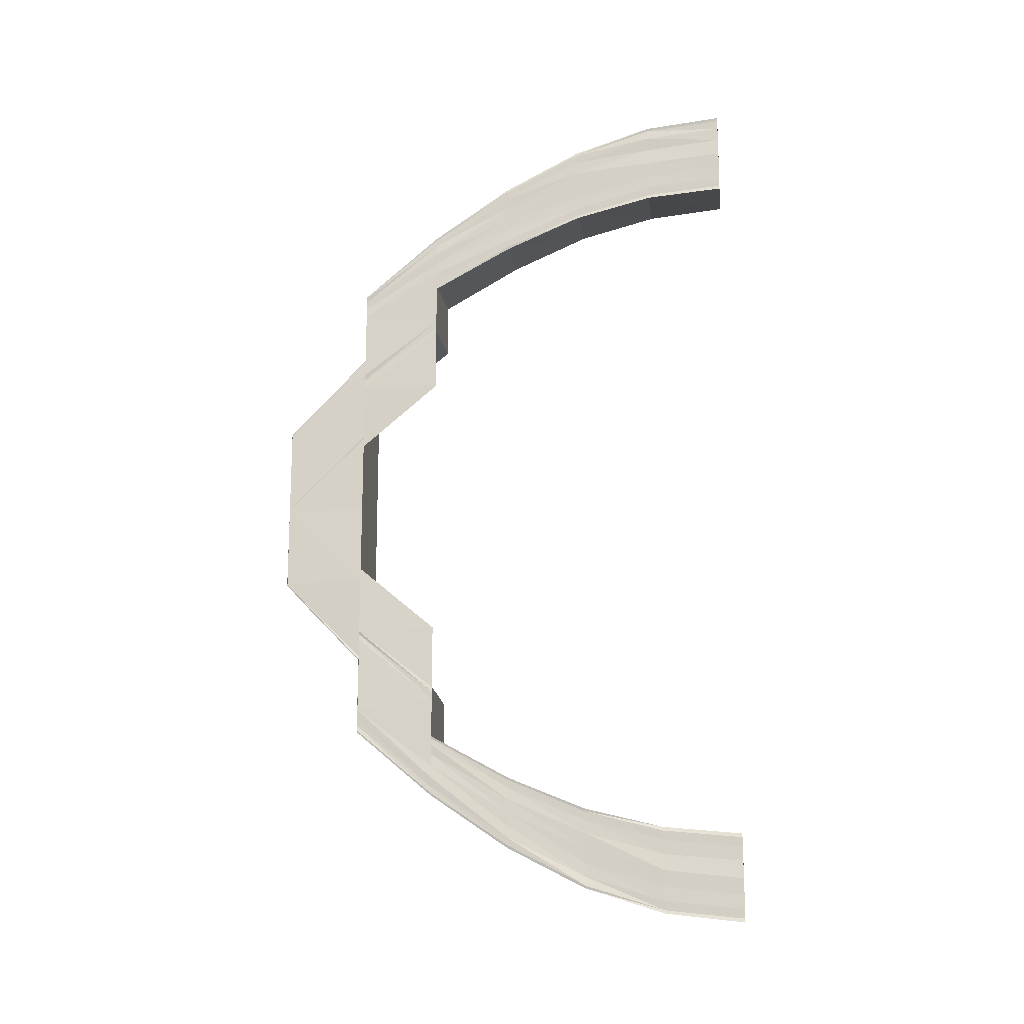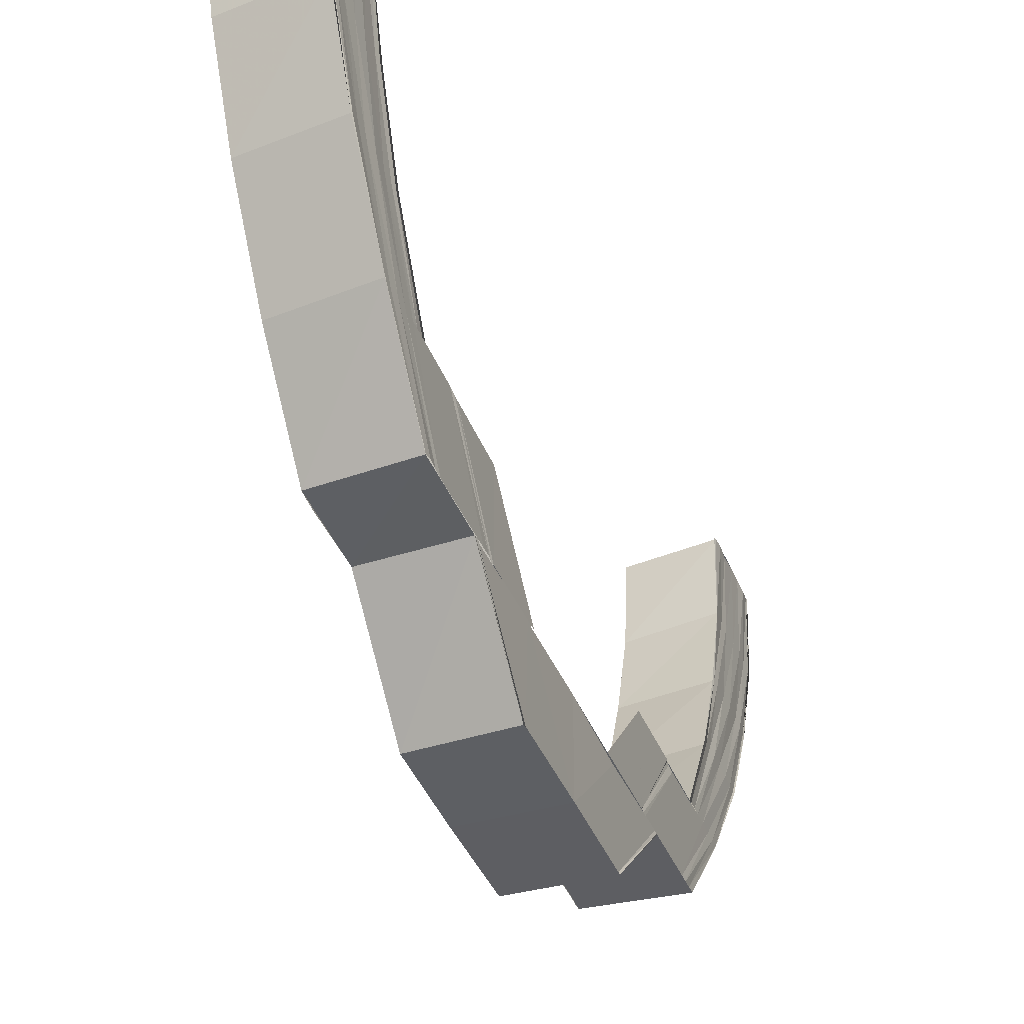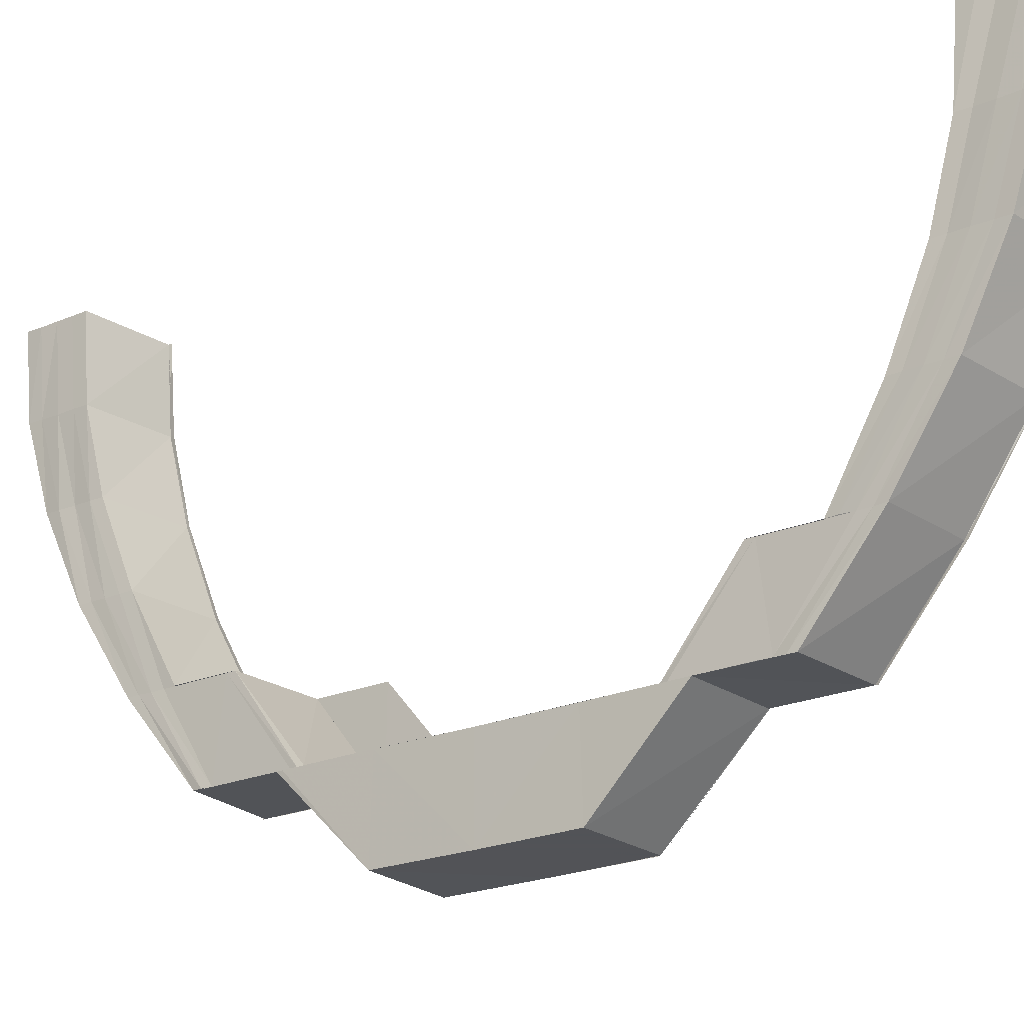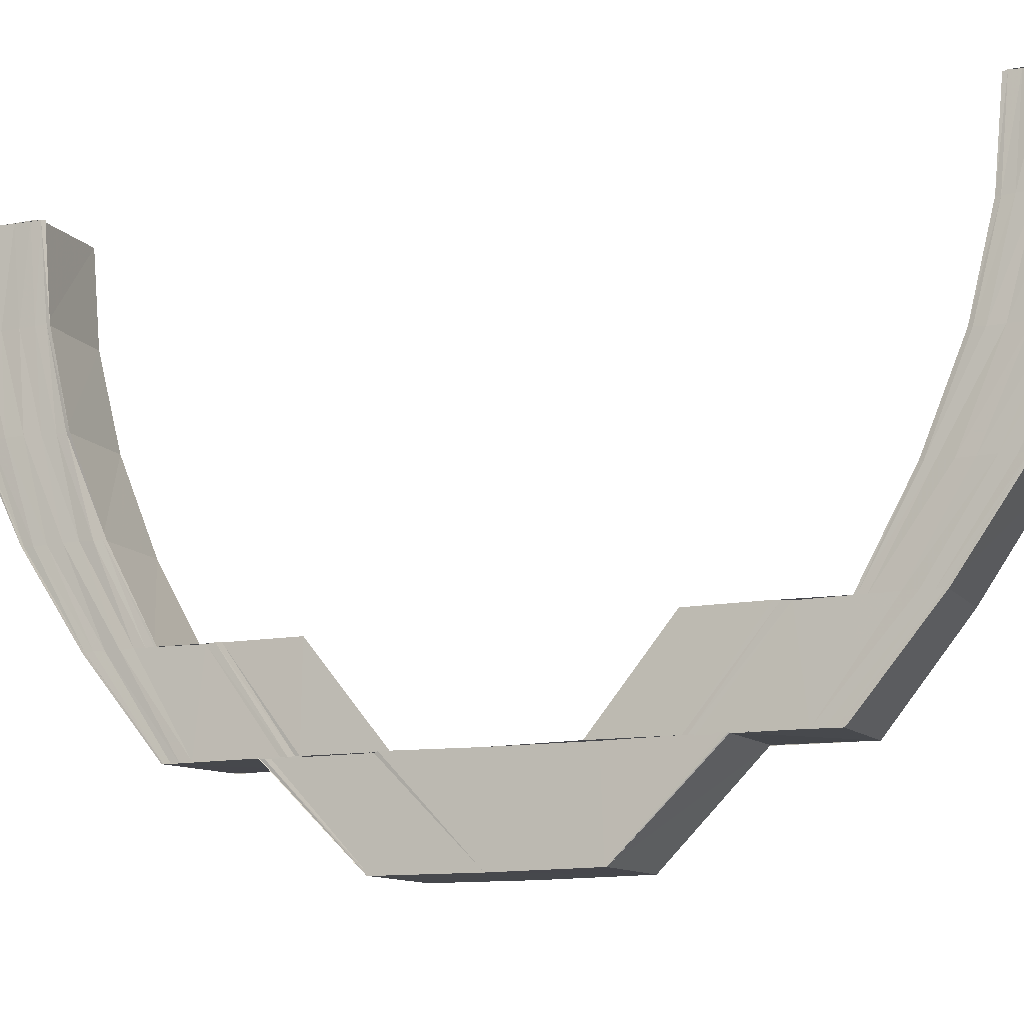
<metadata>
{"format":"obj","ext":"obj","renderer":"f3d","projection":"perspective","resolution":1024,"background":"white","views":[{"elev":-16.0,"azim":97.3,"up":"+Z"},{"elev":-39.7,"azim":20.5,"up":"+Y"},{"elev":-22.0,"azim":-53.4,"up":"+Y"},{"elev":-10.8,"azim":116.6,"up":"+Y"}]}
</metadata>
<code>
o 14488
v 2231 1857 8.269
v 2231 1857 8.27
v 2231 1857 8.27
v 2231 1857 8.271
v 2231 1857 8.27
v 2231 1857 8.272
v 2231 1857 8.271
v 2231 1857 8.274
v 2231 1857 8.274
v 2231 1857 8.27
v 2231 1857 8.271
v 2231 1857 8.275
v 2231 1857 8.274
v 2231 1857 8.279
v 2231 1857 8.279
v 2231 1857 8.274
v 2231 1857 8.274
v 2231 1857 8.271
v 2231 1857 8.272
v 2231 1857 8.271
v 2231 1857 8.274
v 2231 1857 8.275
v 2231 1857 8.279
v 2231 1857 8.28
v 2231 1857 8.28
v 2231 1857 8.286
v 2231 1857 8.287
v 2231 1857 8.294
v 2231 1857 8.295
v 2231 1857 8.287
v 2231 1857 8.295
v 2231 1857 8.296
v 2231 1857 8.294
v 2231 1857 8.286
v 2231 1857 8.279
v 2231 1857 8.294
v 2231 1857 8.294
v 2231 1857 8.286
v 2231 1857 8.286
v 2231 1857 8.286
v 2231 1857 8.286
v 2231 1857 8.279
v 2231 1857 8.279
v 2231 1857 8.288
v 2231 1857 8.297
v 2231 1857 8.282
v 2231 1857 8.289
v 2231 1857 8.298
v 2231 1857 8.307
v 2231 1857 8.307
v 2231 1857 8.299
v 2231 1857 8.308
v 2231 1857 8.3
v 2231 1857 8.308
v 2231 1857 8.3
v 2231 1857 8.308
v 2231 1857 8.308
v 2231 1857 8.3
v 2231 1857 8.307
v 2231 1857 8.308
v 2231 1857 8.316
v 2231 1857 8.316
v 2231 1857 8.325
v 2231 1857 8.316
v 2231 1857 8.325
v 2231 1857 8.334
v 2231 1857 8.334
v 2231 1857 8.343
v 2231 1857 8.325
v 2231 1857 8.315
v 2231 1857 8.335
v 2231 1857 8.315
v 2231 1857 8.335
v 2231 1857 8.325
v 2231 1857 8.335
v 2231 1857 8.345
v 2231 1857 8.314
v 2231 1857 8.325
v 2231 1857 8.304
v 2231 1857 8.305
v 2231 1857 8.314
v 2231 1857 8.314
v 2231 1857 8.325
v 2231 1857 8.314
v 2231 1857 8.304
v 2231 1857 8.325
v 2231 1857 8.336
v 2231 1857 8.335
v 2231 1857 8.346
v 2231 1857 8.345
v 2231 1857 8.355
v 2231 1857 8.345
v 2231 1857 8.355
v 2231 1857 8.355
v 2231 1857 8.364
v 2231 1857 8.355
v 2231 1857 8.356
v 2231 1857 8.364
v 2231 1857 8.356
v 2231 1857 8.371
v 2231 1857 8.363
v 2231 1857 8.364
v 2231 1857 8.364
v 2231 1857 8.371
v 2231 1857 8.364
v 2231 1857 8.376
v 2231 1857 8.37
v 2231 1857 8.371
v 2231 1857 8.371
v 2231 1857 8.376
v 2231 1857 8.371
v 2231 1857 8.379
v 2231 1857 8.375
v 2231 1857 8.376
v 2231 1857 8.376
v 2231 1857 8.379
v 2231 1857 8.376
v 2231 1857 8.38
v 2231 1857 8.378
v 2231 1857 8.379
v 2231 1857 8.379
v 2231 1857 8.38
v 2231 1857 8.379
v 2231 1857 8.379
v 2231 1857 8.378
v 2231 1857 8.379
v 2231 1857 8.375
v 2231 1857 8.376
v 2231 1857 8.37
v 2231 1857 8.371
v 2231 1857 8.363
v 2231 1857 8.364
v 2231 1857 8.355
v 2231 1857 8.378
v 2231 1857 8.379
v 2231 1857 8.38
v 2231 1857 8.379
v 2231 1857 8.377
v 2231 1857 8.38
v 2231 1857 8.38
v 2231 1857 8.379
v 2231 1857 8.379
v 2231 1857 8.376
v 2231 1857 8.379
v 2231 1857 8.379
v 2231 1857 8.376
v 2231 1857 8.376
v 2231 1857 8.376
v 2231 1857 8.375
v 2231 1857 8.375
v 2231 1857 8.371
v 2231 1857 8.376
v 2231 1857 8.376
v 2231 1857 8.371
v 2231 1857 8.371
v 2231 1857 8.373
v 2231 1857 8.37
v 2231 1857 8.364
v 2231 1857 8.371
v 2231 1857 8.371
v 2231 1857 8.364
v 2231 1857 8.364
v 2231 1857 8.374
v 2231 1857 8.368
v 2231 1857 8.371
v 2231 1857 8.373
v 2231 1857 8.372
v 2231 1857 8.371
v 2231 1857 8.363
v 2231 1857 8.355
v 2231 1857 8.364
v 2231 1857 8.364
v 2231 1857 8.356
v 2231 1857 8.355
v 2231 1857 8.355
v 2231 1857 8.362
v 2231 1857 8.354
v 2231 1857 8.366
v 2231 1857 8.36
v 2231 1857 8.353
v 2231 1857 8.359
v 2231 1857 8.351
v 2231 1857 8.344
v 2231 1857 8.343
v 2231 1857 8.35
v 2231 1857 8.343
v 2231 1857 8.35
v 2231 1857 8.342
v 2231 1857 8.35
v 2231 1857 8.342
v 2231 1857 8.342
v 2231 1857 8.342
v 2231 1857 8.334
v 2231 1857 8.342
v 2231 1857 8.334
v 2231 1857 8.35
v 2231 1857 8.342
v 2231 1857 8.35
v 2231 1857 8.342
v 2231 1857 8.35
v 2231 1857 8.357
v 2231 1857 8.357
v 2231 1857 8.357
v 2231 1857 8.363
v 2231 1857 8.367
v 2231 1857 8.362
v 2231 1857 8.37
v 2231 1857 8.366
v 2231 1857 8.371
v 2231 1857 8.369
v 2231 1857 8.343
v 2231 1857 8.351
v 2231 1857 8.353
v 2231 1857 8.35
v 2231 1857 8.343
v 2231 1857 8.36
v 2231 1857 8.362
v 2231 1857 8.354
v 2231 1857 8.355
v 2231 1857 8.363
v 2231 1857 8.37
v 2231 1857 8.368
v 2231 1857 8.375
v 2231 1857 8.366
v 2231 1857 8.359
v 2231 1857 8.373
v 2231 1857 8.378
v 2231 1857 8.365
v 2231 1857 8.371
v 2231 1857 8.363
v 2231 1857 8.357
v 2231 1857 8.376
v 2231 1857 8.379
v 2231 1857 8.377
v 2231 1857 8.369
v 2231 1857 8.367
v 2231 1857 8.363
v 2231 1857 8.374
v 2231 1857 8.377
v 2231 1857 8.362
v 2231 1857 8.357
v 2231 1857 8.362
v 2231 1857 8.362
v 2231 1857 8.356
v 2231 1857 8.357
v 2231 1857 8.366
v 2231 1857 8.366
v 2231 1857 8.362
v 2231 1857 8.362
v 2231 1857 8.367
v 2231 1857 8.366
v 2231 1857 8.369
v 2231 1857 8.369
v 2231 1857 8.366
v 2231 1857 8.366
v 2231 1857 8.37
v 2231 1857 8.369
v 2231 1857 8.369
v 2231 1857 8.37
v 2231 1857 8.369
v 2231 1857 8.369
v 2231 1857 8.372
v 2231 1857 8.373
v 2231 1857 8.375
v 2231 1857 8.37
v 2231 1857 8.373
v 2231 1857 8.371
v 2231 1857 8.375
v 2231 1857 8.37
v 2231 1857 8.369
v 2231 1857 8.369
v 2231 1857 8.369
v 2231 1857 8.369
v 2231 1857 8.369
v 2231 1857 8.37
v 2231 1857 8.366
v 2231 1857 8.366
v 2231 1857 8.369
v 2231 1857 8.366
v 2231 1857 8.37
v 2231 1857 8.369
v 2231 1857 8.367
v 2231 1857 8.366
v 2231 1857 8.362
v 2231 1857 8.362
v 2231 1857 8.366
v 2231 1857 8.362
v 2231 1857 8.365
v 2231 1857 8.363
v 2231 1857 8.357
v 2231 1857 8.362
v 2231 1857 8.357
v 2231 1857 8.357
v 2231 1857 8.356
v 2231 1857 8.362
v 2231 1857 8.356
v 2231 1857 8.27
v 2231 1857 8.271
v 2231 1857 8.271
v 2231 1857 8.269
v 2231 1857 8.27
v 2231 1857 8.269
v 2231 1857 8.274
v 2231 1857 8.272
v 2231 1857 8.271
v 2231 1857 8.27
v 2231 1857 8.274
v 2231 1857 8.27
v 2231 1857 8.279
v 2231 1857 8.275
v 2231 1857 8.274
v 2231 1857 8.274
v 2231 1857 8.279
v 2231 1857 8.274
v 2231 1857 8.286
v 2231 1857 8.28
v 2231 1857 8.279
v 2231 1857 8.279
v 2231 1857 8.286
v 2231 1857 8.279
v 2231 1857 8.294
v 2231 1857 8.287
v 2231 1857 8.294
v 2231 1857 8.286
v 2231 1857 8.286
v 2231 1857 8.286
v 2231 1857 8.288
v 2231 1857 8.282
v 2231 1857 8.287
v 2231 1857 8.295
v 2231 1857 8.28
v 2231 1857 8.275
v 2231 1857 8.277
v 2231 1857 8.272
v 2231 1857 8.274
v 2231 1857 8.271
v 2231 1857 8.273
v 2231 1857 8.275
v 2231 1857 8.273
v 2231 1857 8.276
v 2231 1857 8.275
v 2231 1857 8.277
v 2231 1857 8.279
v 2231 1857 8.278
v 2231 1857 8.279
v 2231 1857 8.277
v 2231 1857 8.28
v 2231 1857 8.279
v 2231 1857 8.283
v 2231 1857 8.281
v 2231 1857 8.28
v 2231 1857 8.282
v 2231 1857 8.281
v 2231 1857 8.28
v 2231 1857 8.281
v 2231 1857 8.281
v 2231 1857 8.28
v 2231 1857 8.28
v 2231 1857 8.279
v 2231 1857 8.28
v 2231 1857 8.284
v 2231 1857 8.283
v 2231 1857 8.281
v 2231 1857 8.281
v 2231 1857 8.282
v 2231 1857 8.281
v 2231 1857 8.286
v 2231 1857 8.283
v 2231 1857 8.292
v 2231 1857 8.287
v 2231 1857 8.282
v 2231 1857 8.283
v 2231 1857 8.288
v 2231 1857 8.287
v 2231 1857 8.284
v 2231 1857 8.283
v 2231 1857 8.286
v 2231 1857 8.287
v 2231 1857 8.293
v 2231 1857 8.293
v 2231 1857 8.288
v 2231 1857 8.287
v 2231 1857 8.292
v 2231 1857 8.293
v 2231 1857 8.299
v 2231 1857 8.293
v 2231 1857 8.3
v 2231 1857 8.299
v 2231 1857 8.307
v 2231 1857 8.298
v 2231 1857 8.307
v 2231 1857 8.307
v 2231 1857 8.299
v 2231 1857 8.306
v 2231 1857 8.297
v 2231 1857 8.291
v 2231 1857 8.292
v 2231 1857 8.286
v 2231 1857 8.289
v 2231 1857 8.296
v 2231 1857 8.295
v 2231 1857 8.304
v 2231 1857 8.304
v 2231 1857 8.304
v 2231 1857 8.314
v 2231 1857 8.304
v 2231 1857 8.304
v 2231 1857 8.314
v 2231 1857 8.304
v 2231 1857 8.304
v 2231 1857 8.314
v 2231 1857 8.315
v 2231 1857 8.314
v 2231 1857 8.304
v 2231 1857 8.335
v 2231 1857 8.335
v 2231 1857 8.335
v 2231 1857 8.345
v 2231 1857 8.345
v 2231 1857 8.346
v 2231 1857 8.336
v 2231 1857 8.346
v 2231 1857 8.346
v 2231 1857 8.346
v 2231 1857 8.336
v 2231 1857 8.336
v 2231 1857 8.335
v 2231 1857 8.28
v 2231 1857 8.281
v 2231 1857 8.28
v 2231 1857 8.281
v 2231 1857 8.28
v 2231 1857 8.28
v 2231 1857 8.279
v 2231 1857 8.28
v 2231 1857 8.283
v 2231 1857 8.277
v 2231 1857 8.281
v 2231 1857 8.281
v 2231 1857 8.284
v 2231 1857 8.281
v 2231 1857 8.278
v 2231 1857 8.275
v 2231 1857 8.279
v 2231 1857 8.277
v 2231 1857 8.275
v 2231 1857 8.273
v 2231 1857 8.271
v 2231 1857 8.27
v 2231 1857 8.276
v 2231 1857 8.273
v 2231 1857 8.282
v 2231 1857 8.287
v 2231 1857 8.283
v 2231 1857 8.284
v 2231 1857 8.288
v 2231 1857 8.284
v 2231 1857 8.281
v 2231 1857 8.286
v 2231 1857 8.293
v 2231 1857 8.287
v 2231 1857 8.288
v 2231 1857 8.293
v 2231 1857 8.288
v 2231 1857 8.292
v 2231 1857 8.285
v 2231 1857 8.291
v 2231 1857 8.279
v 2231 1857 8.283
v 2231 1857 8.277
v 2231 1857 8.274
v 2231 1857 8.271
v 2231 1857 8.27
v 2231 1857 8.285
v 2231 1857 8.308
v 2231 1857 8.316
v 2231 1857 8.308
v 2231 1857 8.316
v 2231 1857 8.308
v 2231 1857 8.343
v 2231 1857 8.35
v 2231 1857 8.342
f 1 2 3
f 2 4 5
f 6 7 5
f 8 9 7
f 10 8 11
f 12 13 7
f 14 15 13
f 16 14 17
f 6 12 18
f 18 19 20
f 21 22 19
f 23 24 22
f 12 25 21
f 26 27 24
f 28 29 27
f 25 30 23
f 30 31 26
f 32 31 30
f 31 33 34
f 30 34 35
f 25 35 13
f 36 37 34
f 38 36 39
f 40 41 35
f 42 40 43
f 44 32 30
f 44 30 25
f 45 32 44
f 46 44 25
f 46 25 12
f 47 45 44
f 47 44 46
f 48 45 47
f 48 49 45
f 50 49 48
f 51 50 48
f 52 50 51
f 53 54 51
f 53 54 55
f 54 56 55
f 56 57 58
f 59 60 58
f 59 61 52
f 61 62 60
f 61 63 64
f 63 65 64
f 63 66 65
f 66 67 65
f 66 68 67
f 69 63 70
f 69 71 63
f 72 69 70
f 73 71 74
f 75 76 71
f 77 78 72
f 79 77 80
f 81 72 80
f 82 83 81
f 82 84 85
f 83 86 84
f 87 88 86
f 89 90 88
f 83 87 69
f 89 91 92
f 91 93 92
f 94 95 93
f 96 95 97
f 95 98 99
f 95 100 101
f 102 100 103
f 100 104 105
f 100 106 107
f 108 106 109
f 106 110 111
f 106 112 113
f 114 112 115
f 112 116 117
f 112 118 119
f 120 118 121
f 118 122 123
f 118 124 125
f 126 125 127
f 128 127 129
f 130 129 131
f 132 131 133
f 134 135 126
f 135 136 137
f 138 135 134
f 139 140 137
f 141 139 142
f 134 137 143
f 144 145 143
f 146 144 147
f 148 138 134
f 149 138 148
f 148 134 150
f 150 134 128
f 150 143 151
f 152 153 151
f 154 152 155
f 156 148 150
f 157 150 130
f 156 150 157
f 157 151 158
f 159 160 158
f 161 159 162
f 163 148 156
f 163 149 148
f 164 156 157
f 165 163 156
f 165 156 164
f 166 149 163
f 167 166 163
f 167 163 165
f 168 166 167
f 164 157 169
f 169 157 132
f 169 158 170
f 171 172 170
f 173 171 174
f 175 169 91
f 176 169 175
f 176 164 169
f 177 176 175
f 178 164 176
f 179 176 177
f 179 178 176
f 180 179 177
f 178 165 164
f 181 179 180
f 182 181 180
f 182 180 183
f 184 182 183
f 185 182 184
f 186 185 184
f 187 185 186
f 188 189 186
f 190 189 191
f 188 192 193
f 192 194 195
f 191 196 197
f 196 198 199
f 68 199 195
f 200 198 199
f 200 201 187
f 201 202 187
f 203 204 202
f 204 205 206
f 205 207 208
f 207 209 210
f 211 212 68
f 213 212 211
f 212 214 215
f 213 216 212
f 217 216 213
f 218 217 213
f 101 217 218
f 219 220 218
f 220 221 217
f 217 222 216
f 107 222 217
f 221 223 222
f 222 224 216
f 216 224 225
f 222 226 224
f 113 226 222
f 223 227 226
f 224 228 225
f 225 228 201
f 226 229 224
f 224 229 228
f 228 230 231
f 226 232 229
f 119 232 226
f 227 233 232
f 233 234 232
f 229 235 228
f 235 236 230
f 228 235 237
f 232 238 229
f 229 238 235
f 232 239 238
f 237 240 241
f 242 243 241
f 244 242 245
f 246 247 240
f 248 246 249
f 250 251 240
f 252 253 251
f 254 252 255
f 256 257 251
f 258 259 257
f 209 259 257
f 260 258 261
f 262 263 256
f 235 262 250
f 238 262 235
f 238 264 262
f 262 265 236
f 266 267 265
f 268 266 262
f 234 268 238
f 268 266 149
f 234 268 149
f 266 209 149
f 233 234 149
f 118 233 149
f 209 269 149
f 270 269 271
f 269 272 273
f 274 269 275
f 276 274 277
f 274 278 279
f 280 168 275
f 275 168 167
f 275 167 281
f 281 167 165
f 281 165 178
f 282 275 281
f 210 275 282
f 283 274 282
f 284 283 285
f 283 286 287
f 288 281 178
f 282 281 288
f 288 178 179
f 181 288 179
f 289 282 288
f 289 288 181
f 208 282 289
f 290 289 181
f 206 289 290
f 291 283 289
f 292 291 290
f 293 291 294
f 291 295 296
f 297 298 299
f 297 298 300
f 298 301 302
f 298 303 304
f 305 303 306
f 303 307 308
f 303 309 310
f 311 309 312
f 309 313 314
f 309 315 316
f 317 315 318
f 315 319 320
f 315 321 322
f 321 323 324
f 325 321 326
f 322 327 328
f 329 330 327
f 331 329 328
f 332 331 333
f 316 328 333
f 334 332 335
f 336 334 337
f 337 335 338
f 310 333 335
f 304 335 339
f 335 333 340
f 335 340 341
f 338 340 342
f 333 343 340
f 333 328 343
f 340 343 344
f 342 344 345
f 340 344 346
f 344 347 348
f 328 349 343
f 343 350 344
f 343 349 350
f 344 350 351
f 350 352 347
f 328 327 349
f 351 353 354
f 355 356 354
f 357 355 358
f 359 360 358
f 361 362 353
f 363 361 364
f 360 365 366
f 365 367 368
f 367 369 370
f 371 372 353
f 373 374 372
f 375 373 376
f 377 378 372
f 379 380 378
f 381 379 382
f 383 384 378
f 383 385 386
f 385 387 386
f 388 389 387
f 390 391 385
f 391 392 393
f 394 391 390
f 395 394 390
f 395 390 396
f 396 397 398
f 399 395 396
f 400 395 399
f 327 400 399
f 401 400 327
f 327 399 349
f 28 402 401
f 402 403 401
f 404 405 403
f 406 405 407
f 407 408 409
f 410 411 402
f 412 411 410
f 411 413 414
f 412 83 411
f 65 83 412
f 65 415 83
f 415 416 83
f 416 417 83
f 416 418 417
f 418 419 417
f 417 419 87
f 419 420 421
f 422 423 421
f 424 422 425
f 426 424 427
f 428 429 430
f 429 431 432
f 433 429 434
f 366 435 434
f 429 436 435
f 434 435 437
f 438 436 439
f 436 440 441
f 435 442 437
f 437 442 443
f 444 433 443
f 445 444 443
f 446 445 443
f 447 446 443
f 448 447 443
f 449 448 443
f 442 450 443
f 443 450 451
f 435 452 442
f 368 452 435
f 436 453 452
f 454 453 455
f 453 456 457
f 452 458 442
f 442 458 450
f 452 459 458
f 370 459 452
f 453 460 459
f 461 460 462
f 460 463 464
f 386 465 459
f 459 465 466
f 459 466 458
f 465 467 466
f 458 466 468
f 458 468 450
f 466 467 469
f 466 469 468
f 467 47 469
f 469 47 46
f 469 46 470
f 468 469 470
f 470 46 12
f 470 12 6
f 468 470 471
f 450 468 471
f 471 470 6
f 450 471 451
f 451 471 472
f 471 6 472
f 472 6 473
f 349 474 350
f 350 474 371
f 349 399 474
f 399 396 474
f 474 396 377
f 474 398 352
f 475 476 477
f 477 478 479
f 480 481 482

</code>
